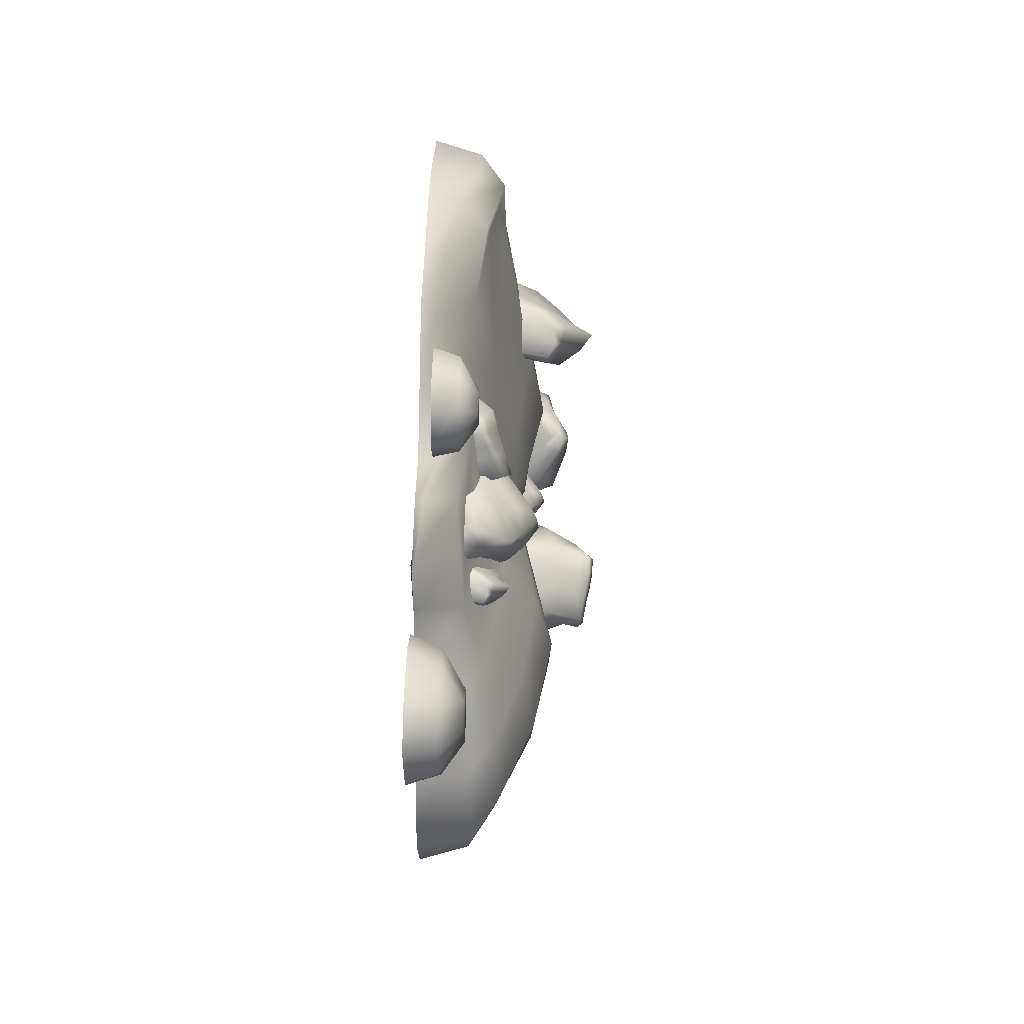
<metadata>
{"format":"obj","ext":"obj","renderer":"f3d","projection":"perspective","resolution":1024,"background":"white","views":[{"elev":48.7,"azim":91.2,"up":"+Z"}]}
</metadata>
<code>
g default
v -1.522 0.4038 0.4665
v -1.655 0.3943 0.4547
v -2.016 0.1918 0.2914
v -2.152 0.302 0.1353
v -1.928 0.3979 0.2832
v -2.194 0.2819 0.04417
v -2.075 0.2854 -0.1279
v -1.965 0.4136 -0.2109
v -1.884 0.4452 -0.2075
v -1.924 0.5856 -0.251
v -2.139 0.4524 -0.03954
v -2.087 0.5555 0.06192
v -2.069 0.6388 -0.1478
v -1.918 0.7614 -0.131
v -1.995 0.7234 -0.03835
v -1.909 0.8054 -0.06676
v -1.831 0.5771 0.2057
v -1.577 0.5452 0.4277
v -1.712 0.7309 0.1608
v -1.535 0.6334 0.4089
v -1.584 0.932 0.1317
v -1.448 0.7526 0.3374
v -1.79 0.8445 -0.03019
v -1.534 0.8522 0.02912
v -1.389 0.7323 0.2349
v -1.78 0.8509 -0.1311
v -1.514 0.7122 -0.08943
v -1.317 0.6576 0.1185
v -1.6 0.545 -0.08984
v -1.743 0.7284 -0.1905
v -1.79 0.7689 -0.1771
v -1.819 0.6386 -0.2312
v -1.879 0.6837 -0.2409
v -1.854 0.5564 -0.2342
v -1.639 0.4623 -0.08782
v -1.407 0.3725 0.1069
v -1.702 0.348 -0.06223
v -1.284 0.3358 0.2566
v -1.298 0.4332 0.1959
v -1.268 0.434 0.2718
v -1.24 0.6301 0.2006
v -1.381 0.465 0.1189
v -1.215 0.6338 0.2778
v -1.287 0.6828 0.3286
v -1.37 0.6673 0.3914
v -1.338 0.5034 0.3842
v -1.445 0.5854 0.442
v -1.372 0.4238 0.4053
v -1.426 0.3026 0.4329
v -1.489 0.5132 0.4598
v -2.956 -0.05545 -1.454
v -3.259 -0.05545 -1.493
v -3.531 -0.05545 -1.92
v -3.46 -0.05545 -2.246
v -2.431 -0.05545 -2.012
v -2.528 -0.05545 -1.727
v -2.982 -0.05545 -2.44
v -2.703 -0.05545 -2.335
v -3.185 0.2614 -1.861
v -2.865 0.2614 -1.783
v -3.242 0.1296 -1.599
v -2.927 0.1296 -1.543
v -3.109 0.2614 -2.167
v -3.369 0.1296 -2.236
v -3.44 0.1296 -1.909
v -2.886 0.2614 -2.006
v -2.62 0.1296 -1.736
v -2.524 0.1296 -2.023
v -2.742 0.1296 -2.263
v -3.033 0.1296 -2.384
v -1.985 0.3361 1.1
v -1.679 0.1597 1.428
v -1.24 0.2434 1.383
v -2.165 0.1798 1.209
v -2.416 0.1598 0.9055
v -1.737 0.3046 1.108
v -2.278 0.2899 0.4028
v -2.291 0.326 -0.01156
v -1.976 0.3382 0.7904
v -2.494 0.128 0.4995
v -2.508 0.1685 0.03443
v -2.567 -0.1238 0.518
v -2.582 -0.1231 0.03621
v -2.486 -0.1233 0.9514
v -2.227 -0.1229 1.272
v -1.723 -0.1233 1.5
v -1.36 -0.1247 1.599
v -1.329 0.07582 1.534
v -0.8621 -0.1262 1.565
v -0.8479 -0.009257 1.504
v -0.3521 -0.1269 1.571
v -0.3556 -0.04627 1.464
v 0.04789 -0.1262 1.262
v 0.03054 -0.009353 1.169
v 0.3813 -0.1263 1.003
v 0.3523 -0.01102 0.9769
v 0.7449 -0.1274 1.027
v 0.7033 -0.07885 0.9904
v 1.178 -0.1285 0.9154
v 1.106 -0.1391 0.8831
v 1.196 -0.1274 0.5757
v 1.139 -0.07871 0.5552
v 1.246 -0.1255 0.3344
v 1.187 0.03495 0.3223
v 1.417 -0.1242 0.003794
v 1.352 0.1074 0.003144
v 1.718 -0.1229 -0.4474
v 1.642 0.184 -0.4325
v 1.875 -0.1221 -0.8972
v 1.794 0.2304 -0.8666
v 1.712 -0.1229 -1.283
v 1.637 0.1806 -1.239
v 1.412 -0.1236 -1.614
v 1.347 0.1443 -1.558
v 1.142 -0.1234 -1.999
v 1.087 0.1509 -1.93
v 0.6026 -0.1208 -1.98
v 0.566 0.3044 -1.912
v 0.1964 -0.12 -2.252
v 0.1739 0.3524 -2.174
v -0.1278 -0.1226 -2.64
v -0.1391 0.2005 -2.549
v -0.4652 -0.1255 -2.883
v -0.4648 0.03448 -2.783
v -0.8984 -0.1263 -2.791
v -0.883 -0.01208 -2.694
v -1.277 -0.1254 -2.498
v -1.248 0.03628 -2.412
v -1.537 -0.1248 -2.229
v -1.499 0.07024 -2.152
v -1.921 -0.1243 -2.033
v -1.87 0.09945 -1.963
v -2.21 -0.1243 -1.633
v -2.149 0.1005 -1.577
v -2.61 -0.1242 -1.289
v -2.535 0.1063 -1.245
v -2.914 -0.1231 -0.8989
v -2.828 0.1684 -0.8682
v -2.802 -0.1225 -0.4474
v -2.721 0.2065 -0.4325
v -2.48 0.3599 -0.4275
v -2.576 0.3259 -0.8158
v -1.987 0.5235 -0.4275
v -1.406 0.6105 -0.4275
v -2.081 0.4567 -0.8159
v -1.901 0.4567 0.05135
v -1.38 0.5235 0.09273
v -1.495 0.3589 1.005
v -0.9373 0.4567 0.03601
v -0.5487 0.332 -0.02881
v -0.8218 0.3033 0.5169
v -0.9373 0.5235 -0.4275
v -0.5489 0.4321 -0.4275
v -0.9394 0.4566 -0.8161
v -1.469 0.5235 -0.8159
v -0.5479 0.4399 -0.8207
v -0.9082 0.2949 -1.347
v -1.366 0.3526 -1.235
v -0.5117 0.3064 -1.395
v -0.8614 0.1847 -1.964
v -0.8429 0.1651 -2.443
v -1.194 0.2257 -1.743
v -0.4833 0.2181 -2.014
v -0.4703 0.2066 -2.522
v -0.1838 0.4278 -1.796
v -0.1801 0.3545 -2.313
v -0.1682 0.5246 -1.267
v 0.1218 0.5997 -1.529
v 0.0987 0.4899 -1.98
v 0.2485 0.6701 -1.156
v 0.7642 0.4164 -1.591
v 1.144 0.3044 -1.431
v 0.4481 0.4471 -1.746
v 0.8553 0.5618 -1.144
v 1.402 0.3368 -1.146
v 0.9892 0.5826 -0.8159
v 0.3406 0.6898 -0.8158
v 1.542 0.3812 -0.8144
v 0.9072 0.5005 -0.4275
v 0.3111 0.5827 -0.4275
v 1.407 0.3398 -0.4275
v 0.7112 0.3398 -0.03914
v 0.2363 0.3815 -0.03914
v 1.148 0.2716 -0.03943
v 0.6056 0.228 0.2824
v 0.2298 0.261 0.3335
v 0.9799 0.1564 0.3487
v 0.5822 0.1471 0.5263
v 0.08699 0.1846 0.9238
v 0.5704 0.1056 0.8402
v 0.9432 0.05189 0.7446
v -0.1296 0.2425 0.2226
v -0.4161 0.1679 0.9843
v -0.8325 0.1803 1.164
v -1.346 0.2495 1.255
v -0.1605 0.3399 -0.03914
v -0.1605 0.5008 -0.4275
v -0.1604 0.5827 -0.8159
v -1.169 0.2082 -2.191
v -1.649 0.256 -1.682
v -2.315 0.2706 -1.151
v -1.831 0.3259 -1.171
v 1.875 -0.1124 1.077
v 1.637 -0.1124 0.9155
v 1.932 0.07264 1.028
v 2.277 -0.1124 1.077
v 2.463 -0.1124 0.9214
v 2.22 0.07264 1.029
v 2.406 0.07264 0.8724
v 2.076 0.2044 0.8883
v 1.854 0.2044 0.6921
v 2.157 0.2044 0.7236
v 2.362 0.07264 0.6087
v 2.076 0.2044 0.5124
v 2.22 0.07264 0.3953
v 1.932 0.07264 0.3491
v 1.689 0.07264 0.5453
v 1.875 -0.1124 0.3016
v 1.663 -0.1124 0.4972
v 2.277 -0.1124 0.3787
v 2.419 -0.1124 0.5752
v 1.598 -0.1124 0.7439
v 1.654 0.07264 0.7044
v 1.684 0.07264 0.8488
v -0.8474 0.6193 -0.7111
v -0.8939 0.5978 -0.7002
v -0.7639 0.5675 -0.6894
v -0.9048 0.625 -0.8214
v -0.7599 0.5779 -0.7503
v -0.9433 0.5983 -0.8042
v -0.8918 0.5689 -0.9157
v -0.8736 0.4906 -0.9513
v -0.7914 0.5238 -0.8567
v -0.9679 0.5616 -0.9237
v -0.9128 0.4534 -0.9622
v -1.027 0.4671 -0.848
v -0.984 0.3542 -0.8885
v -1.007 0.5116 -0.7368
v -1.016 0.3973 -0.7819
v -0.9548 0.2812 -0.8176
v -0.8553 0.38 -0.9131
v -0.7683 0.4088 -0.8915
v -0.7219 0.3234 -0.8237
v -0.7312 0.4473 -0.7879
v -0.6952 0.5337 -0.6973
v -0.6755 0.3884 -0.7151
v -0.658 0.5077 -0.6662
v -0.5831 0.3232 -0.6307
v -0.6273 0.4468 -0.6044
v -0.6807 0.3935 -0.5657
v -1.016 0.4422 -0.6747
v -1.02 0.4694 -0.6417
v -0.9644 0.466 -0.5927
v -0.8995 0.4468 -0.5625
v -0.8422 0.4398 -0.5451
v -0.7366 0.4104 -0.4979
v -0.6844 0.4444 -0.5191
v -0.6624 0.4792 -0.5787
v -0.7575 0.495 -0.5796
v -0.6814 0.5225 -0.6302
v -0.7898 0.5192 -0.608
v -0.8405 0.555 -0.6506
v -0.71 0.5454 -0.6613
v -1.005 0.5011 -0.6328
v -0.279 0.3144 0.7268
v -0.2395 0.2943 0.7802
v -0.2244 0.3206 0.6052
v -0.3669 0.1894 0.7891
v -0.2869 0.2681 0.5965
v -0.3182 0.174 0.8313
v -0.3922 0.05275 0.7426
v -0.316 0.1074 0.6061
v -0.3772 0.01588 0.8364
v -0.1622 0.1543 0.8918
v -0.1926 0.1349 0.5116
v -0.2101 0.3066 0.5052
v -0.08248 0.1791 0.429
v -0.1647 0.3287 0.4526
v 0.03678 0.241 0.299
v -0.05722 0.3526 0.4001
v 0.1382 0.2124 0.3783
v 0.03912 0.3336 0.4549
v 0.1891 0.1495 0.5401
v 0.1433 0.2971 0.5539
v 0.1179 0.09568 0.657
v 0.08644 0.07212 0.7117
v 0.06839 0.2161 0.7526
v 0.02271 0.04489 0.779
v 0.03181 0.1876 0.8217
v -0.03831 0.1598 0.8867
v 0.02989 0.2409 0.8415
v -0.03714 0.2136 0.9054
v -0.003087 0.2778 0.8384
v 0.06143 0.271 0.7686
v 0.02941 0.3129 0.7525
v 0.07441 0.3 0.6976
v 0.04031 0.3424 0.679
v 0.1267 0.3566 0.5615
v 0.08514 0.2434 0.685
v 0.08972 0.3991 0.5398
v 0.02772 0.4202 0.4822
v -0.06159 0.3939 0.4588
v -0.06035 0.3767 0.5854
v -0.1449 0.3701 0.4917
v -0.1024 0.3572 0.6316
v -0.1648 0.3269 0.7034
v -0.1888 0.3479 0.5323
v -0.06443 0.2525 0.8977
v 0.7112 0.1431 0.3628
v 0.6398 0.138 0.3564
v 0.4921 0.1399 0.2638
v 0.4943 0.2412 -0.0245
v 0.4161 0.27 0.03119
v 0.4978 0.3361 0.04027
v 0.4562 0.3156 0.09026
v 0.5026 0.3599 0.07493
v 0.5447 0.2366 0.222
v 0.6816 0.2194 0.3418
v 0.6089 0.3196 0.1978
v 0.7043 0.267 0.3317
v 0.6776 0.4282 0.182
v 0.751 0.3314 0.2931
v 0.5668 0.3809 0.09467
v 0.7046 0.3851 0.1267
v 0.7831 0.3204 0.2378
v 0.5723 0.3844 0.04019
v 0.7155 0.3095 0.06269
v 0.8221 0.2801 0.1749
v 0.669 0.2193 0.06247
v 0.5921 0.3183 0.008112
v 0.5667 0.3402 0.01537
v 0.551 0.2698 -0.01384
v 0.5185 0.2942 -0.0191
v 0.8397 0.1064 0.2494
v 0.8323 0.159 0.2167
v 0.8483 0.1594 0.2577
v 0.8637 0.2652 0.2192
v 0.7873 0.1761 0.1751
v 0.8769 0.2672 0.2609
v 0.8379 0.2937 0.2883
v 0.7934 0.2853 0.3222
v 0.8109 0.1968 0.3183
v 0.7529 0.2411 0.3496
v 0.7925 0.1539 0.3297
v 0.763 0.08847 0.3446
v 0.7293 0.2021 0.3592
v 0.2835 -0.01605 1.421
v 0.4298 -0.01605 1.287
v 0.3074 0.135 1.468
v 0.2197 -0.01605 1.692
v 0.2948 -0.01605 1.842
v 0.2608 0.135 1.661
v 0.3368 0.135 1.811
v 0.3785 0.2426 1.587
v 0.5457 0.2426 1.468
v 0.4765 0.2426 1.667
v 0.5211 0.135 1.824
v 0.6314 0.2426 1.646
v 0.6873 0.135 1.761
v 0.764 0.135 1.575
v 0.6705 0.135 1.381
v 0.805 -0.01605 1.544
v 0.707 -0.01605 1.371
v 0.6894 -0.01605 1.803
v 0.5346 -0.01605 1.867
v 0.5515 -0.01605 1.288
v 0.569 0.135 1.332
v 0.4671 0.135 1.329
v -1.677 0.6482 -0.5534
v -1.675 0.5965 -0.5221
v -1.54 0.6943 -0.6163
v -1.768 0.5059 -0.6966
v -1.576 0.655 -0.7117
v -1.751 0.4622 -0.6641
v -1.72 0.3847 -0.9105
v -1.615 0.2993 -1.047
v -1.566 0.4853 -0.9147
v -1.65 0.3852 -0.5796
v -1.407 0.3717 -1.084
v -1.252 0.2707 -1.096
v -1.144 0.3655 -1.024
v -1.232 0.3953 -1.07
v -1.145 0.4291 -1.034
v -1.393 0.53 -0.9018
v -1.45 0.7173 -0.7047
v -1.246 0.5902 -0.8645
v -1.375 0.7511 -0.703
v -1.074 0.6829 -0.8372
v -1.245 0.772 -0.6777
v -1.107 0.4948 -0.9585
v -1.061 0.5905 -0.7714
v -1.193 0.7071 -0.6251
v -1.052 0.4321 -0.9517
v -1.085 0.4556 -0.7072
v -1.164 0.6122 -0.5441
v -1.211 0.3662 -0.7148
v -1.083 0.3642 -0.9311
v -1.501 0.5081 -0.4027
v -1.39 0.5172 -0.4377
v -1.418 0.5739 -0.4126
v -1.333 0.5721 -0.455
v -1.361 0.6293 -0.4342
v -1.199 0.6713 -0.4785
v -1.3 0.5169 -0.527
v -1.227 0.7296 -0.4624
v -1.24 0.7696 -0.5338
v -1.302 0.7879 -0.591
v -1.39 0.7198 -0.511
v -1.396 0.7714 -0.6199
v -1.458 0.693 -0.5097
v -1.56 0.6484 -0.5099
v -1.461 0.7434 -0.6283
v -1.602 0.4831 -0.4267
v 0.2397 0.582 0.3101
v 0.1526 0.5418 0.3304
v 0.3961 0.4851 0.3507
v 0.1323 0.5928 0.1035
v 0.4035 0.5045 0.2367
v 0.06009 0.5427 0.1357
v 0.1566 0.4877 -0.07303
v 0.1906 0.3412 -0.1397
v 0.3446 0.4032 0.03752
v 0.0141 0.4741 -0.08791
v 0.1173 0.2715 -0.1601
v -0.09604 0.2971 0.05369
v -0.01598 0.08578 -0.02213
v -0.05981 0.3805 0.2619
v -0.07663 0.1665 0.1774
v -0.07294 0.1569 0.2353
v 0.3877 0.188 -0.02779
v 0.4746 0.0282 0.09931
v 0.4572 0.2602 0.1662
v 0.5247 0.4219 0.3358
v 0.5615 0.1499 0.3026
v 0.5942 0.3731 0.394
v 0.7344 0.02772 0.4605
v 0.6517 0.2592 0.5097
v 0.5969 -0.07687 0.5302
v 0.5517 0.1594 0.5822
v 0.3464 -0.1265 0.5278
v 0.3844 0.05244 0.6485
v 0.103 0.1355 0.5182
v 0.007306 0.1755 0.4631
v -0.07605 0.2505 0.3782
v -0.002179 0.2297 0.5216
v -0.08429 0.3014 0.4399
v 0.02069 0.2952 0.5317
v 0.1004 0.1952 0.5735
v 0.1422 0.2591 0.5881
v 0.2037 0.1803 0.6077
v 0.2494 0.246 0.6207
v 0.3965 0.1232 0.699
v 0.4471 0.191 0.7092
v 0.5448 0.2547 0.6693
v 0.586 0.3199 0.5579
v 0.408 0.3494 0.5561
v 0.5504 0.4009 0.4615
v 0.3474 0.3946 0.5029
v 0.2526 0.4616 0.4232
v 0.4968 0.4437 0.4032
v -0.05588 0.3609 0.4567
v -0.5525 0.8597 -1.131
v -0.5436 0.8846 -1.06
v -0.4392 0.7985 -1.2
v -0.6949 0.7645 -1.041
v -0.5073 0.7301 -1.2
v -0.6702 0.7885 -0.9772
v -0.721 0.5722 -0.9975
v -0.6646 0.4132 -0.9565
v -0.5652 0.5452 -1.102
v -0.7604 0.5928 -0.8958
v -0.6566 0.3748 -0.8785
v -0.619 0.6533 -0.7697
v -0.5186 0.4313 -0.7333
v -0.5477 0.8444 -0.8486
v -0.4769 0.6787 -0.7458
v -0.4162 0.6873 -0.7496
v -0.4357 0.4897 -0.7175
v -0.3855 0.5422 -0.7263
v -0.359 0.4436 -0.7315
v -0.3024 0.493 -0.7434
v -0.4673 0.3407 -1.041
v -0.2952 0.3135 -1.049
v -0.1479 0.3358 -1.079
v -0.3945 0.534 -1.134
v -0.3846 0.7235 -1.257
v -0.245 0.5471 -1.172
v -0.3154 0.72 -1.289
v -0.07028 0.5458 -1.249
v -0.189 0.732 -1.291
v -0.0326 0.4007 -1.13
v -0.0138 0.5942 -1.125
v -0.1265 0.7714 -1.193
v 0.05294 0.368 -1.064
v -0.03829 0.642 -0.9451
v -0.07175 0.8199 -1.05
v -0.1641 0.6687 -0.8587
v -0.03271 0.4514 -0.9228
v -0.1623 0.456 -0.8297
v -0.2195 0.4645 -0.7839
v -0.2234 0.6762 -0.8176
v -0.2424 0.8626 -0.8877
v -0.324 0.6805 -0.7785
v -0.3138 0.8729 -0.8353
v -0.4197 0.8738 -0.8004
v -0.3162 0.9349 -0.8563
v -0.4184 0.9362 -0.8213
v -0.3407 0.9598 -0.898
v -0.2475 0.9225 -0.915
v -0.2644 0.9437 -0.969
v -0.1997 0.9061 -0.9795
v -0.2178 0.9258 -1.036
v -0.08615 0.8817 -1.089
v -0.1911 0.8477 -0.9474
v -0.1065 0.8989 -1.15
v -0.1352 0.8672 -1.235
v -0.2106 0.8076 -1.278
v -0.2666 0.8743 -1.174
v -0.3057 0.7884 -1.278
v -0.3294 0.8769 -1.148
v -0.4269 0.8816 -1.104
v -0.3682 0.7844 -1.255
v -0.4349 0.9613 -0.8649
g Jellyglob_breadcrumbs02_Mesh
f 12 4 3 5
f 34 9 8 10
f 8 11 13 10
f 8 7 6 11
f 6 4 12 11
f 11 12 15 13
f 13 15 16 14
f 10 13 14 33
f 16 15 17 19
f 15 12 5 17
f 19 17 18 20
f 17 5 2 18
f 21 19 20 22
f 23 16 19 21
f 24 21 22 25
f 26 23 21 24
f 27 24 25 28
f 30 24 27
f 29 27 28 42
f 32 30 27 29
f 30 32 33 31
f 32 34 10 33
f 34 32 29 35
f 9 34 35 37
f 35 29 42 36
f 39 41 43 40
f 42 28 41 39
f 28 25 43 41
f 43 44 46 40
f 43 25 44
f 25 22 45 44
f 44 45 47 46
f 46 47 50 48
f 40 46 48 38
f 48 50 1 49
f 18 2 1 50
f 20 18 50 47
f 22 20 47 45
f 33 14 26 31
f 14 16 23 26
f 63 70 64
f 60 62 67
f 56 67 62 51
f 58 69 68 55
f 66 63 59 60
f 66 68 69
f 59 65 61
f 54 64 70 57
f 62 60 59 61
f 63 64 65 59
f 66 69 70 63
f 60 67 68 66
f 55 68 67 56
f 61 52 51 62
f 64 54 53 65
f 69 58 57 70
f 52 61 65 53
f 71 72 88 73
f 71 74 72
f 71 73 195 76
f 71 75 74
f 77 80 75 71
f 71 76 79 77
f 78 81 80 77
f 77 79 146 78
f 81 83 82 80
f 80 82 84 75
f 75 84 85 74
f 74 85 86 72
f 72 86 87 88
f 88 87 89 90
f 90 89 91 92
f 92 91 93 94
f 94 93 95 96
f 96 95 97 98
f 98 97 99 100
f 100 99 101 102
f 102 101 103 104
f 104 103 105 106
f 106 105 107 108
f 108 107 109 110
f 110 109 111 112
f 112 111 113 114
f 114 113 115 116
f 116 115 117 118
f 118 117 119 120
f 120 119 121 122
f 122 121 123 124
f 124 123 125 126
f 126 125 127 128
f 128 127 129 130
f 130 129 131 132
f 132 131 133 134
f 134 133 135 136
f 136 135 137 138
f 138 137 139 140
f 140 139 83 81
f 142 138 140 141
f 141 140 81 78
f 141 143 145 142
f 78 146 143 141
f 143 144 155 145
f 146 147 144 143
f 79 148 147 146
f 147 149 152 144
f 148 151 149 147
f 151 193 150 149
f 149 150 153 152
f 144 152 154 155
f 152 153 156 154
f 155 154 157 158
f 154 156 159 157
f 158 157 160 162
f 157 159 163 160
f 162 160 161 199
f 160 163 164 161
f 163 165 166 164
f 159 167 165 163
f 165 168 169 166
f 167 170 168 165
f 168 171 173 169
f 170 174 171 168
f 172 114 116 171
f 174 175 172 171
f 171 116 118 173
f 177 176 174 170
f 176 178 175 174
f 180 179 176 177
f 179 181 178 176
f 183 182 179 180
f 182 184 181 179
f 186 185 182 183
f 185 187 184 182
f 189 188 185 186
f 188 187 185
f 190 191 187 188
f 189 190 188
f 190 98 100 191
f 189 96 98 190
f 191 100 102 187
f 193 189 192
f 189 186 192
f 189 94 96
f 193 92 94 189
f 194 90 92 193
f 194 193 151
f 193 192 196 150
f 73 88 90 194
f 73 194 195
f 195 194 151 148
f 76 195 148 79
f 192 186 183 196
f 150 196 197 153
f 196 183 180 197
f 153 197 198 156
f 197 180 177 198
f 156 198 167 159
f 198 177 170 167
f 187 104 106 184
f 187 102 104
f 184 106 108 181
f 181 108 110 178
f 178 110 112 175
f 175 112 114 172
f 173 118 120 169
f 169 120 122 166
f 166 122 124 164
f 164 124 126 161
f 200 162 199
f 202 158 162 200
f 200 132 134
f 200 130 132
f 200 134 136 201
f 201 202 200
f 199 128 130 200
f 142 145 202 201
f 145 155 158 202
f 201 136 138 142
f 161 126 128 199
f 224 204 203 205
f 206 208 205 203
f 207 209 208 206
f 210 208 209 212
f 210 205 208
f 205 210 211 224
f 212 214 211 210
f 212 213 215 214
f 212 209 213
f 214 215 216
f 214 216 217 211
f 216 218 219 217
f 218 216 215 220
f 213 221 220 215
f 221 213 209 207
f 222 223 217 219
f 204 224 223 222
f 211 217 223
f 223 224 211
f 262 227 225 226
f 226 225 228 230
f 229 228 225 227
f 233 231 228 229
f 230 228 231 234
f 234 231 232 235
f 242 232 231 233
f 237 236 234 235
f 236 238 230 234
f 239 238 236
f 251 238 239
f 240 237 235 241
f 235 232 242 241
f 243 242 233 244
f 246 244 245 247
f 244 233 229 245
f 248 246 247 249
f 256 257 259 255
f 250 249 258 257
f 257 258 260 259
f 259 260 263 261
f 255 259 261 254
f 254 261 262 253
f 261 263 227 262
f 245 229 227 263
f 247 245 263 260
f 253 262 226 264
f 249 247 260 258
f 264 226 230 238
f 252 264 238 251
f 306 267 265 266
f 266 265 268 270
f 269 268 265 267
f 272 271 268 269
f 270 268 271 273
f 277 275 276 278
f 275 272 269 276
f 279 277 278 280
f 281 279 280 282
f 283 281 282 284
f 285 283 284 299
f 288 286 287 289
f 286 285 299 287
f 289 287 294 291
f 290 289 291 292
f 292 291 293 308
f 291 294 295 293
f 294 296 297 295
f 287 299 296 294
f 296 298 300 297
f 299 284 298 296
f 298 282 301 300
f 300 301 303 297
f 282 280 302 301
f 301 302 304 303
f 303 304 307 305
f 297 303 305 295
f 295 305 306 293
f 305 307 267 306
f 276 269 267 307
f 278 276 307 304
f 293 306 266 308
f 280 278 304 302
f 308 266 270 274
f 292 308 274 290
f 313 315 316 314
f 312 313 314 333
f 316 315 317 319
f 319 317 318 320
f 317 311 310 318
f 321 319 320 322
f 323 316 319 321
f 324 321 322 325
f 326 323 321 324
f 327 324 325 328
f 330 324 327
f 329 327 328 338
f 332 330 327 329
f 330 332 333 331
f 335 337 339 336
f 338 328 337 335
f 328 325 339 337
f 339 340 342 336
f 339 325 340
f 325 322 341 340
f 340 341 343 342
f 342 343 346 344
f 336 342 344 334
f 344 346 309 345
f 318 310 309 346
f 320 318 346 343
f 322 320 343 341
f 333 314 326 331
f 314 316 323 326
f 368 348 347 349
f 350 352 349 347
f 351 353 352 350
f 354 352 353 356
f 354 349 352
f 349 354 355 368
f 356 358 355 354
f 356 357 359 358
f 356 353 357
f 358 359 360
f 358 360 361 355
f 360 362 363 361
f 362 360 359 364
f 357 365 364 359
f 365 357 353 351
f 366 367 361 363
f 348 368 367 366
f 355 361 367
f 367 368 355
f 411 371 369 370
f 370 369 372 374
f 373 372 369 371
f 377 375 372 373
f 379 376 375 377
f 380 382 383 381
f 383 382 384 386
f 382 379 377 384
f 386 384 385 387
f 384 377 373 385
f 388 386 387 389
f 390 383 386 388
f 391 388 389 392
f 393 390 388 391
f 394 391 392 395
f 397 393 391 394
f 396 394 395 404
f 399 401 402 400
f 401 403 405 402
f 404 395 403 401
f 395 392 405 403
f 405 406 408 402
f 405 392 406
f 392 389 407 406
f 406 407 409 408
f 408 409 412 410
f 402 408 410 400
f 400 410 411 398
f 410 412 371 411
f 385 373 371 412
f 387 385 412 409
f 398 411 370 413
f 389 387 409 407
f 378 413 370 374
f 381 383 390 393
f 459 416 414 415
f 415 414 417 419
f 418 417 414 416
f 422 420 417 418
f 419 417 420 423
f 423 420 421 424
f 430 421 420 422
f 426 425 423 424
f 425 427 419 423
f 428 427 425
f 444 427 428 429
f 431 430 422 432
f 434 432 433 435
f 432 422 418 433
f 436 434 435 437
f 438 436 437 439
f 440 438 439 441
f 443 442 448 445
f 444 443 445 446
f 446 445 447 461
f 445 448 449 447
f 448 450 451 449
f 450 452 453 451
f 452 439 454 453
f 453 454 456 451
f 439 437 455 454
f 454 455 457 456
f 456 457 460 458
f 451 456 458 449
f 449 458 459 447
f 458 460 416 459
f 433 418 416 460
f 435 433 460 457
f 447 459 415 461
f 437 435 457 455
f 461 415 419 427
f 446 461 427 444
f 521 464 462 463
f 463 462 465 467
f 466 465 462 464
f 470 468 465 466
f 467 465 468 471
f 471 468 469 472
f 482 469 468 470
f 474 473 471 472
f 473 475 467 471
f 476 473 474 478
f 476 475 473
f 505 475 476 477
f 479 477 476 478
f 481 479 478 480
f 478 474 480
f 484 483 485 487
f 483 482 470 485
f 487 485 486 488
f 485 470 466 486
f 489 487 488 490
f 491 484 487 489
f 492 489 490 493
f 494 491 489 492
f 495 492 493 496
f 498 494 492 495
f 497 495 496 514
f 499 498 495 497
f 500 499 497 501
f 481 500 501 503
f 503 501 502 504
f 501 497 514 502
f 505 477 503 504
f 479 481 503 477
f 504 502 509 506
f 505 504 506 507
f 507 506 508 523
f 506 509 510 508
f 509 511 512 510
f 502 514 511 509
f 511 513 515 512
f 514 496 513 511
f 513 493 516 515
f 515 516 518 512
f 493 490 517 516
f 516 517 519 518
f 518 519 522 520
f 512 518 520 510
f 510 520 521 508
f 520 522 464 521
f 486 466 464 522
f 488 486 522 519
f 508 521 463 523
f 490 488 519 517
f 523 463 467 475
f 507 523 475 505
f 30 31 26 24
f 496 493 513
f 330 331 326 324
f 284 282 298
f 441 439 452

</code>
